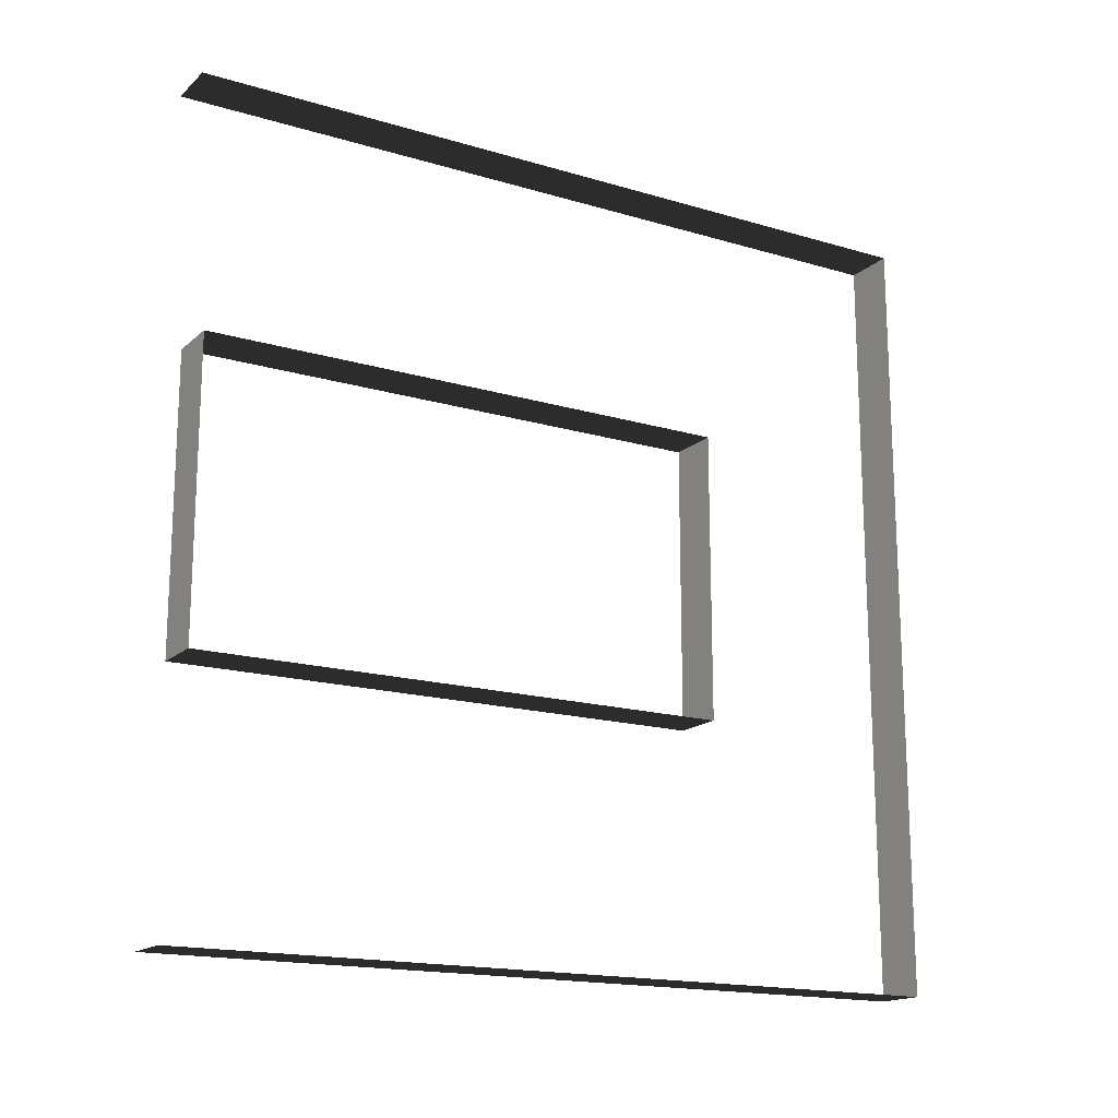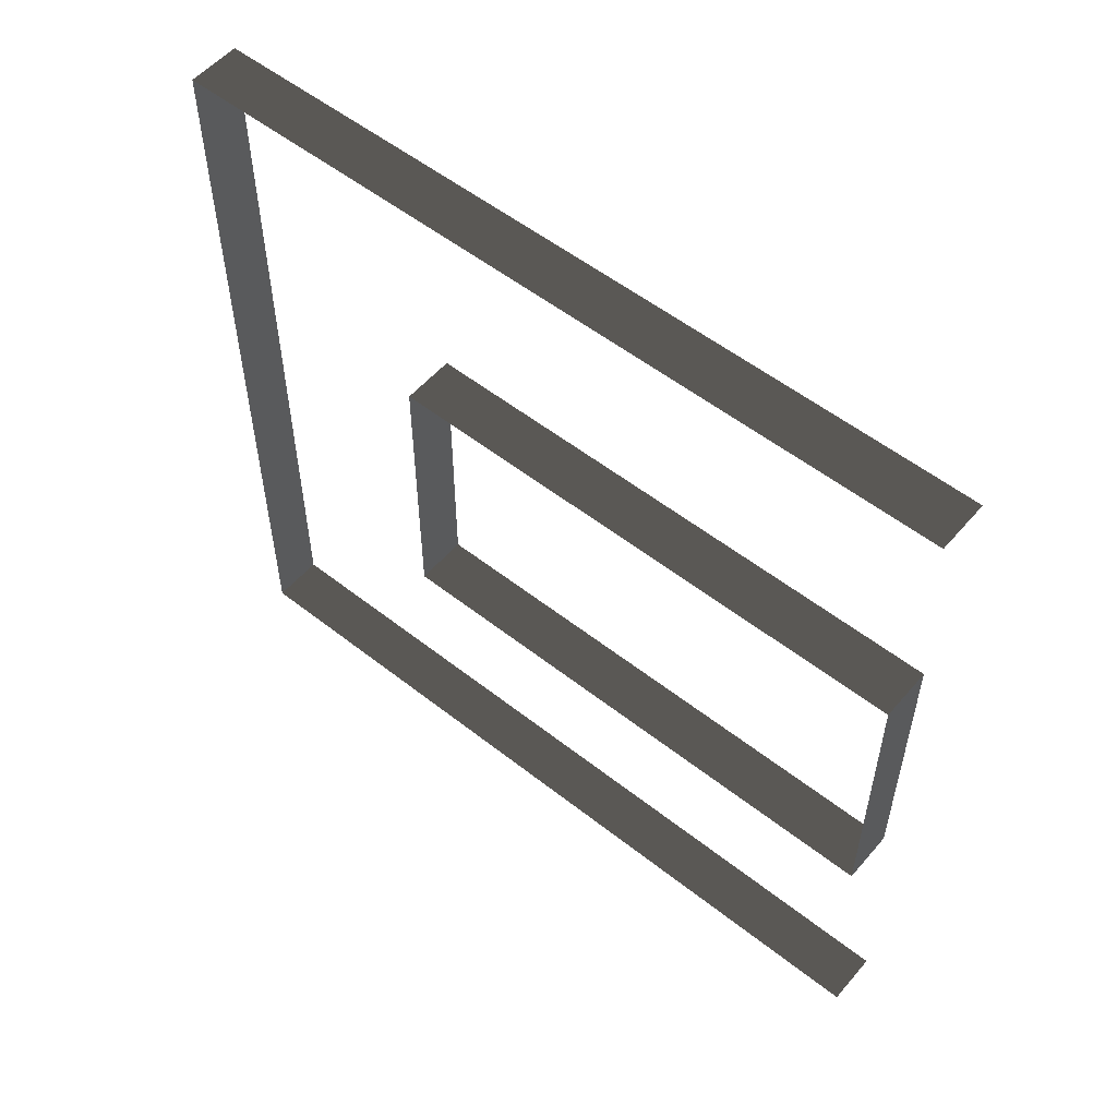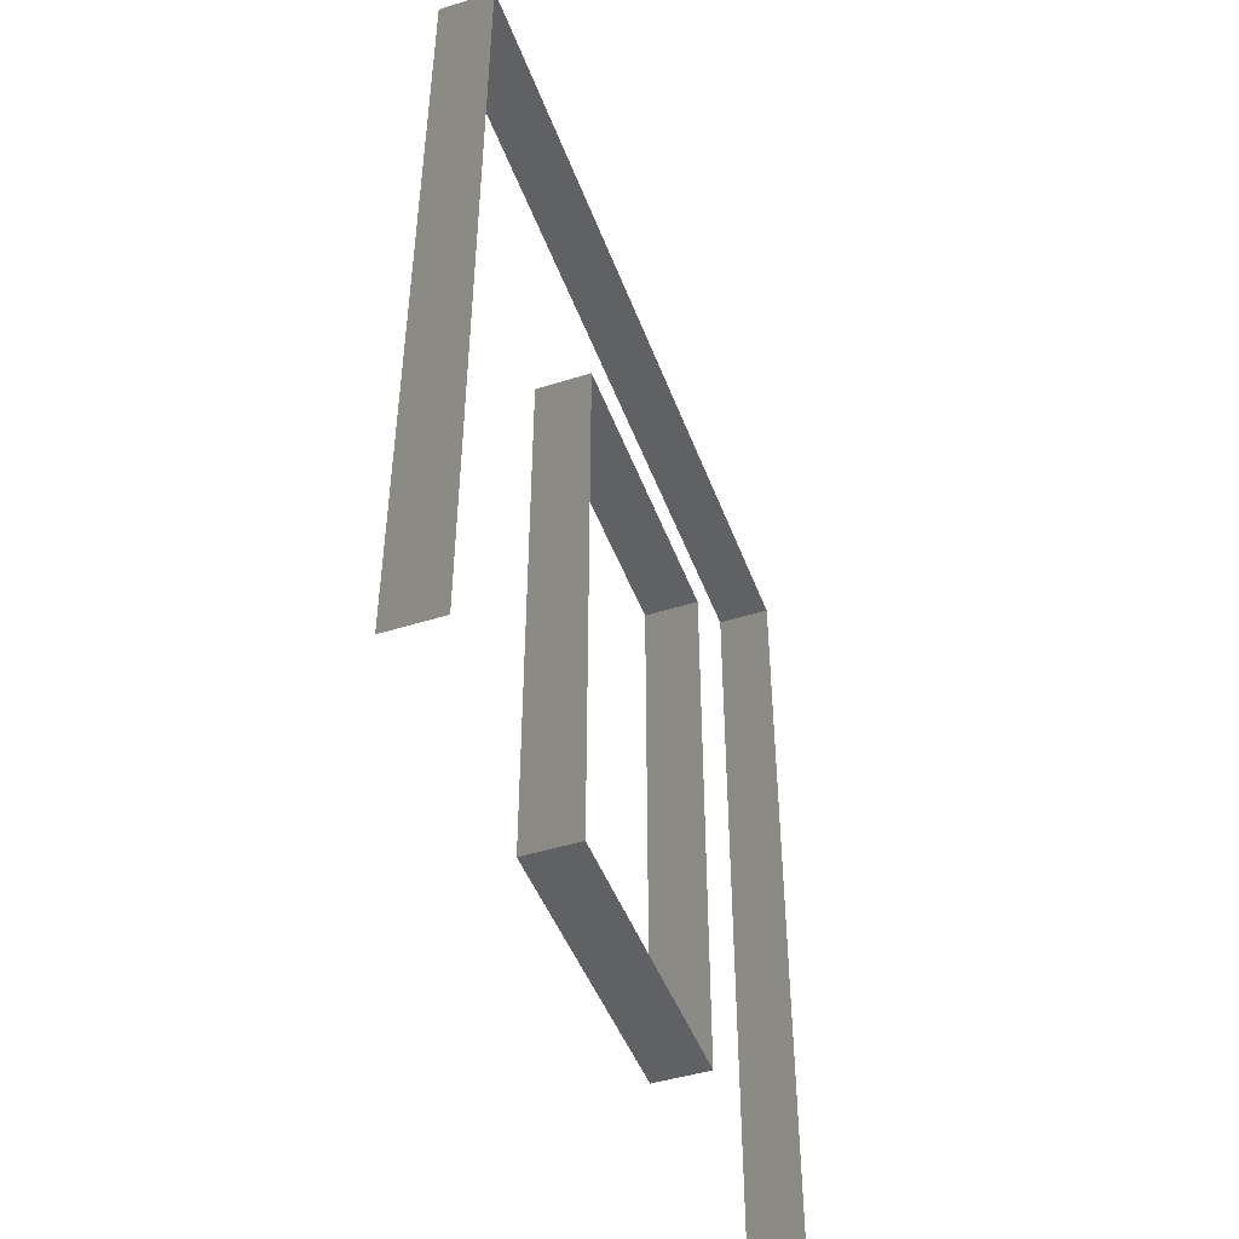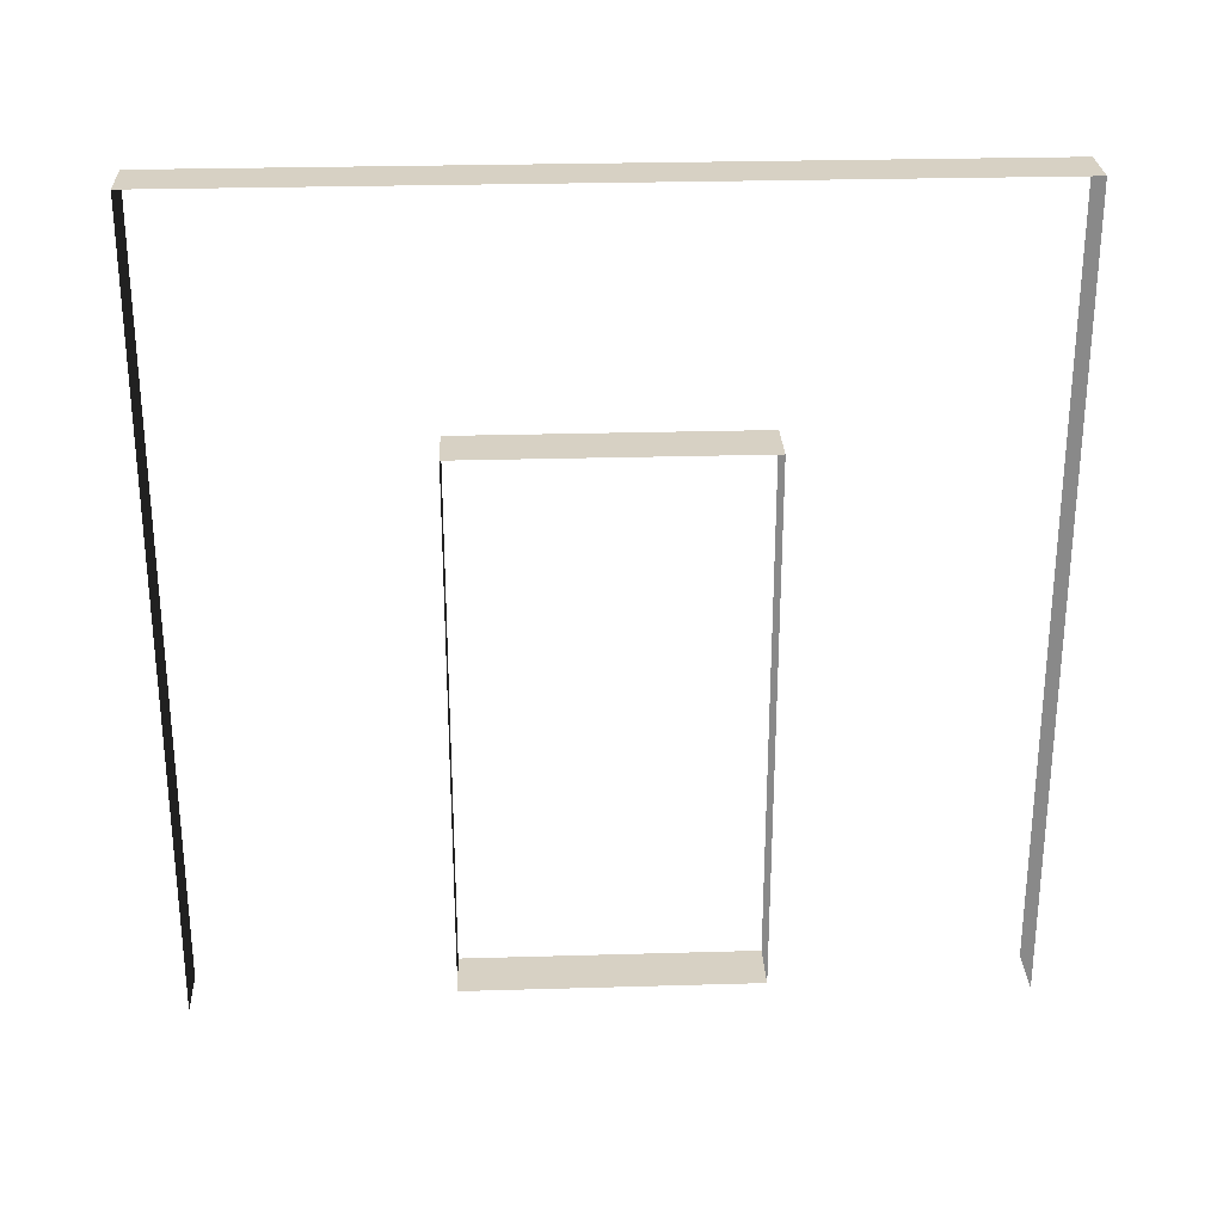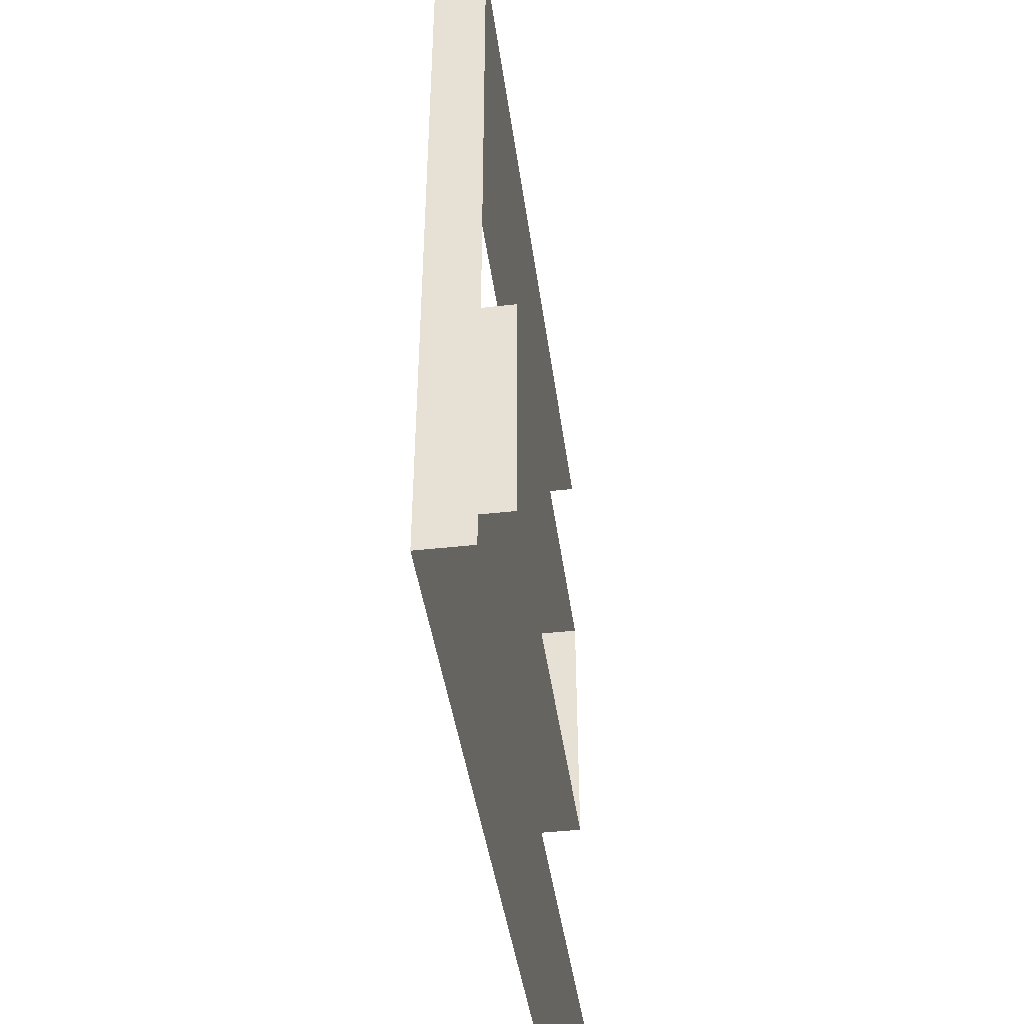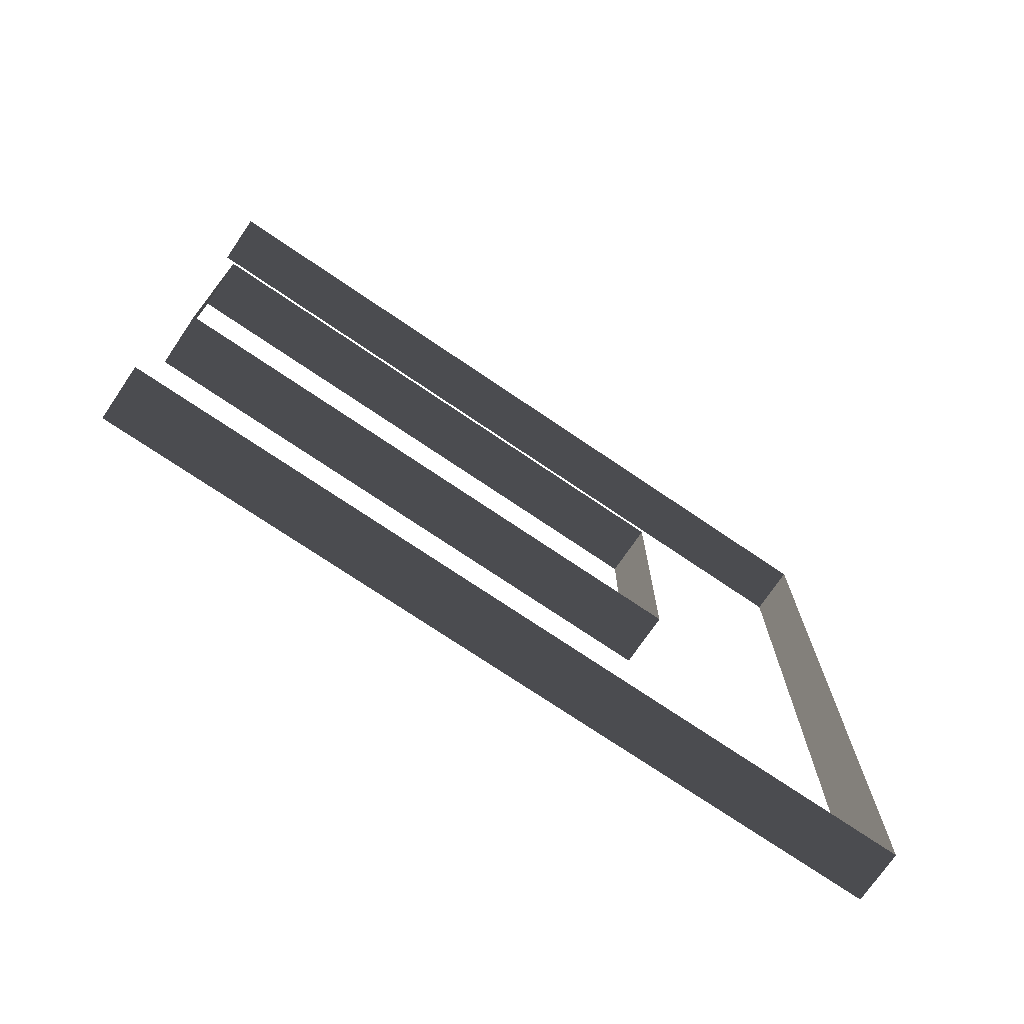
<metadata>
{"format":"obj","ext":"obj","renderer":"f3d","projection":"perspective","resolution":1024,"background":"white","views":[{"elev":-16.8,"azim":59.0,"up":"+Z"},{"elev":54.5,"azim":-50.2,"up":"+Z"},{"elev":-46.4,"azim":19.8,"up":"+Y"},{"elev":27.1,"azim":87.4,"up":"+Y"},{"elev":-42.4,"azim":-172.3,"up":"+Z"},{"elev":-73.3,"azim":55.8,"up":"+Z"}]}
</metadata>
<code>
v -3.856e-06 3 6.932e-06
v -0.2 3 3
v -0.2 3 7.617e-06
v -6.046e-06 3 3
v -0.2 -4.278e-07 3
v -6.046e-06 3 3
v -6.046e-06 -4.278e-07 3
v -0.2 3 3
v -0.2 -2.09e-07 7.617e-06
v -3.856e-06 3 6.932e-06
v -0.2 3 7.617e-06
v -3.856e-06 -2.09e-07 6.932e-06
v -4.334e-06 2.1 0.95
v -0.2 0.0525 0.95
v -0.2 2.1 0.95
v -4.334e-06 0.0525 0.95
v -5.131e-06 0.0525 2.05
v -0.2 2.1 2.05
v -0.2 0.0525 2.05
v -5.131e-06 2.1 2.05
v -5.131e-06 2.1 2.05
v -0.2 2.1 0.95
v -0.2 2.1 2.05
v -4.334e-06 2.1 0.95
v -4.334e-06 0.0525 0.95
v -0.2 0.0525 2.05
v -0.2 0.0525 0.95
v -5.131e-06 0.0525 2.05
g wall01_door1m_5_9764_1011
f 1 3 2
f 2 4 1
f 5 7 6
f 6 8 5
f 9 11 10
f 10 12 9
f 13 15 14
f 14 16 13
f 17 19 18
f 18 20 17
f 21 23 22
f 22 24 21
f 25 27 26
f 26 28 25

</code>
